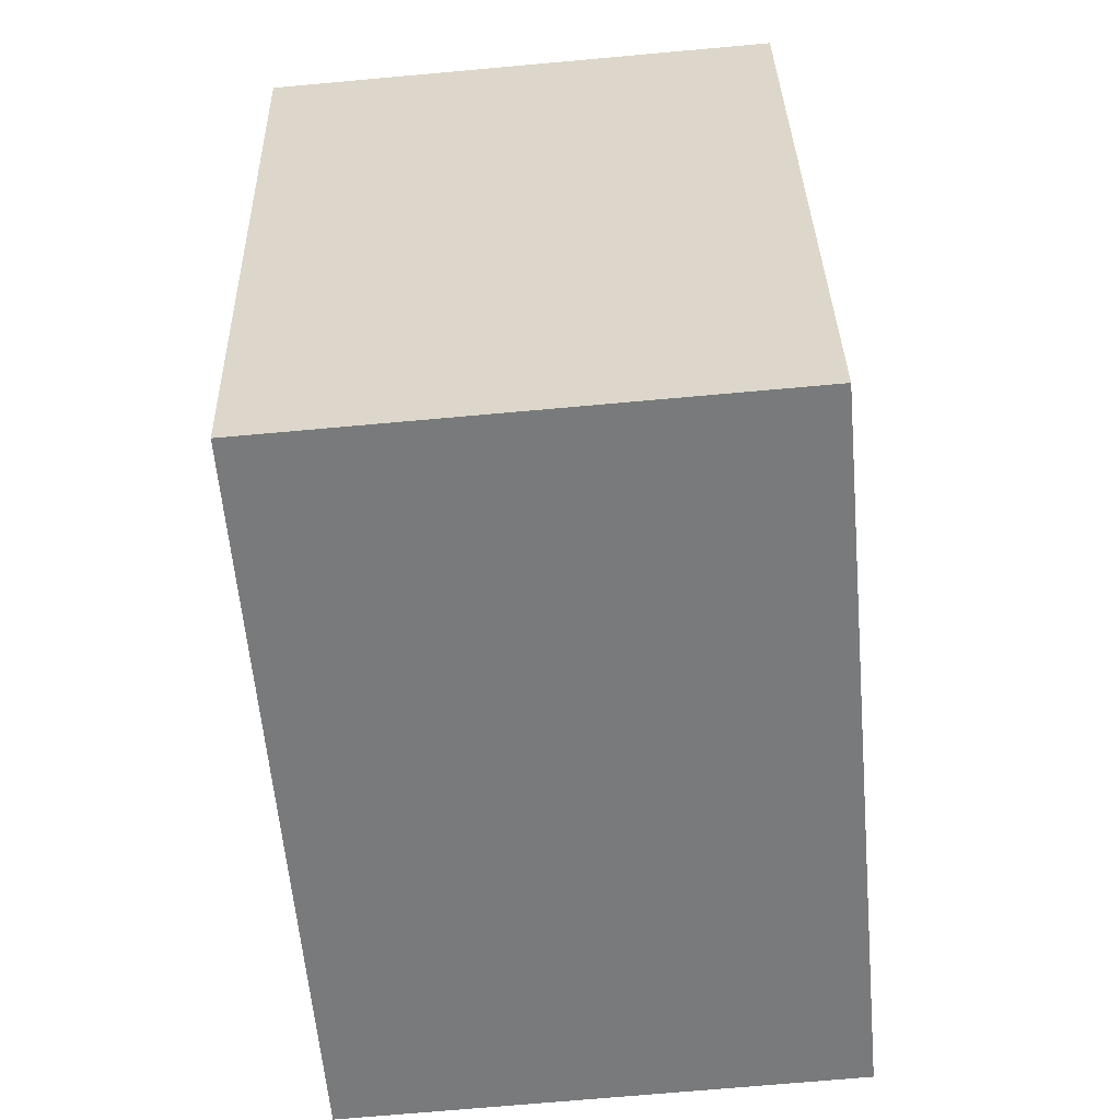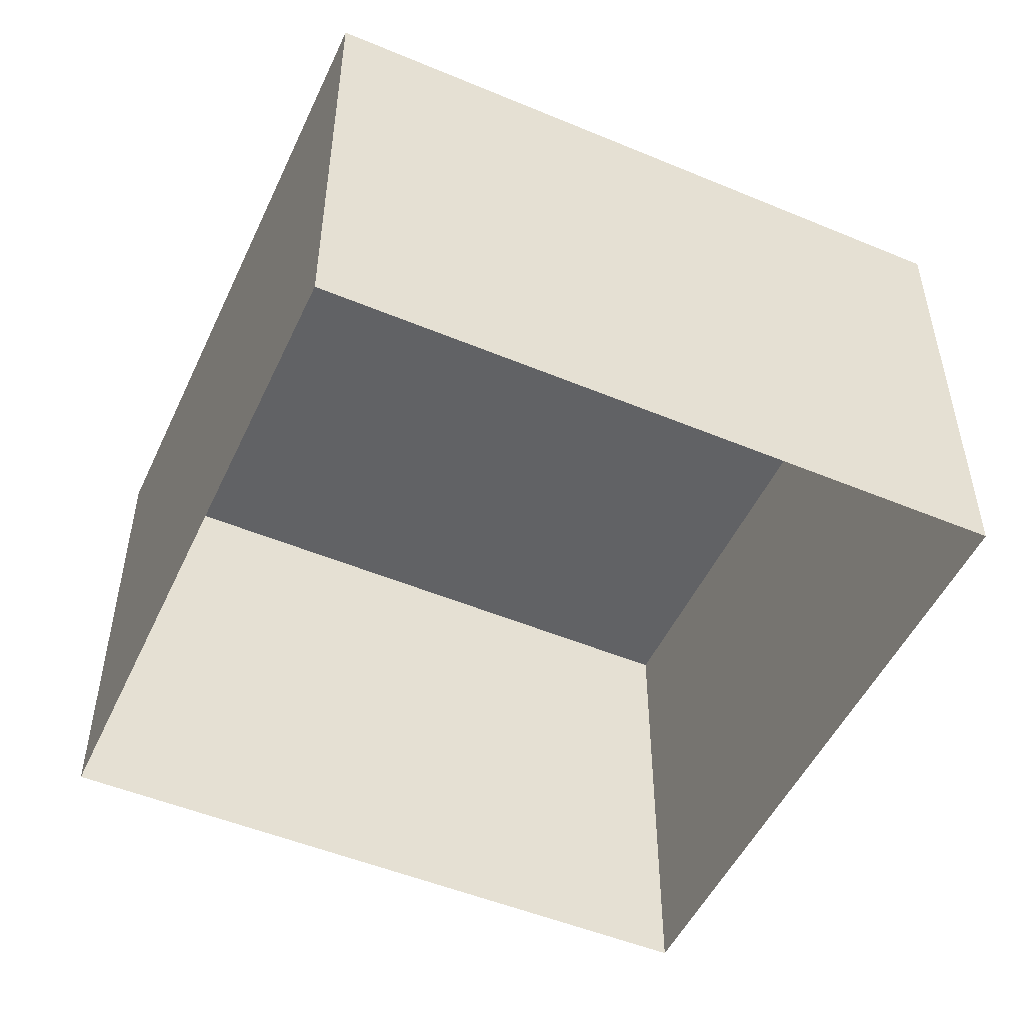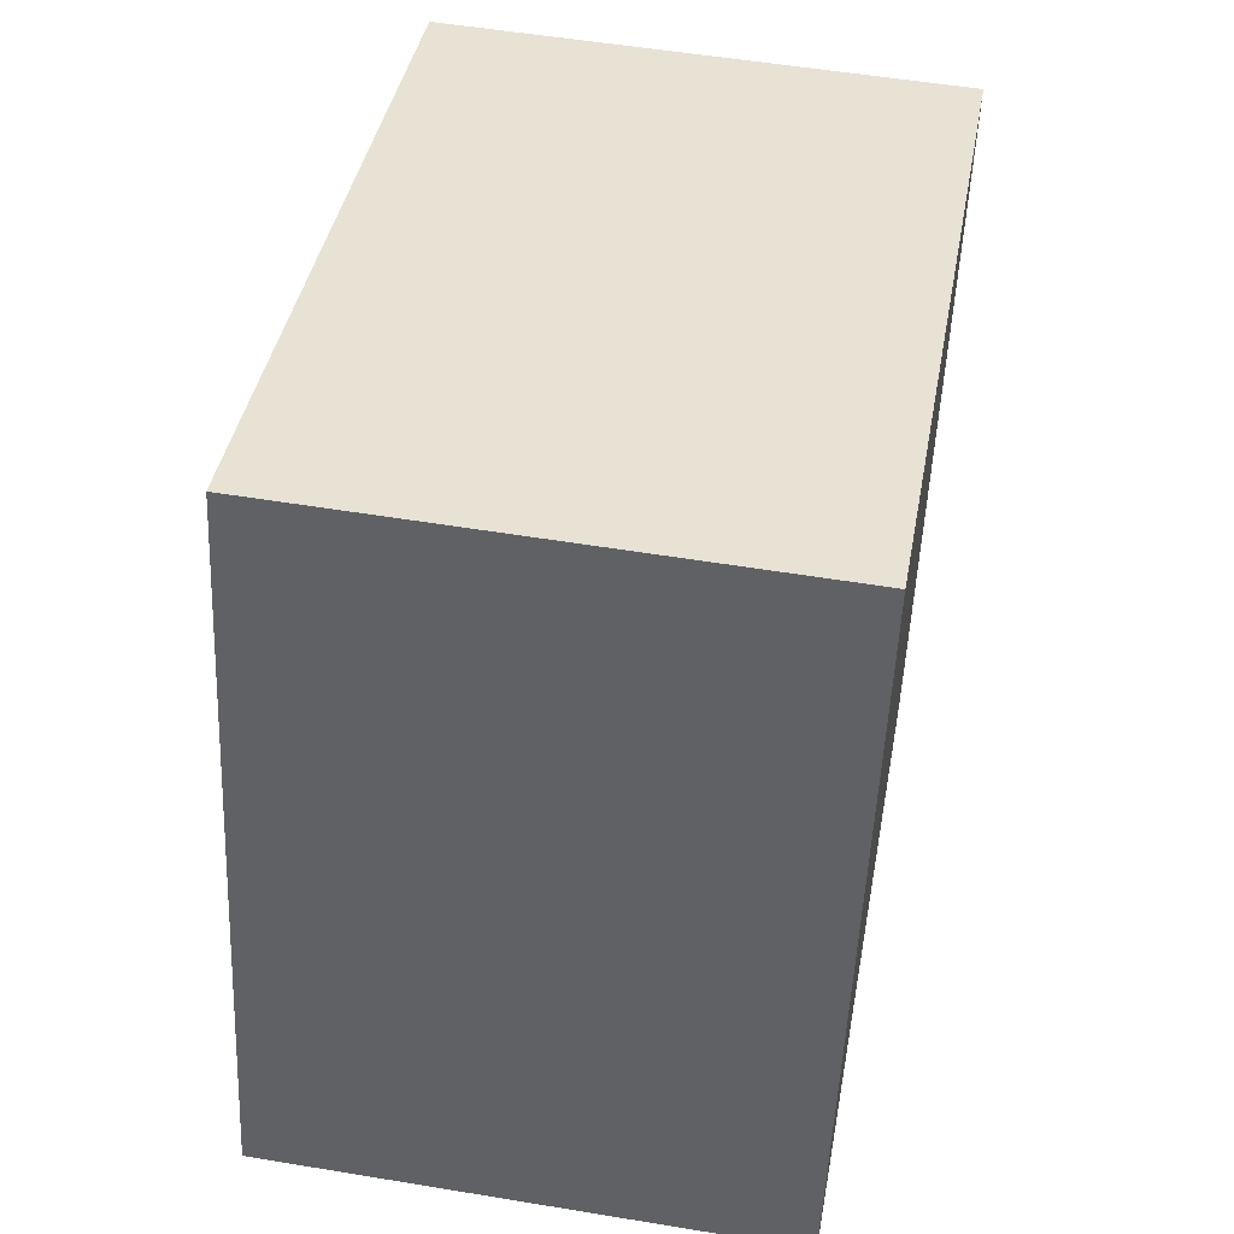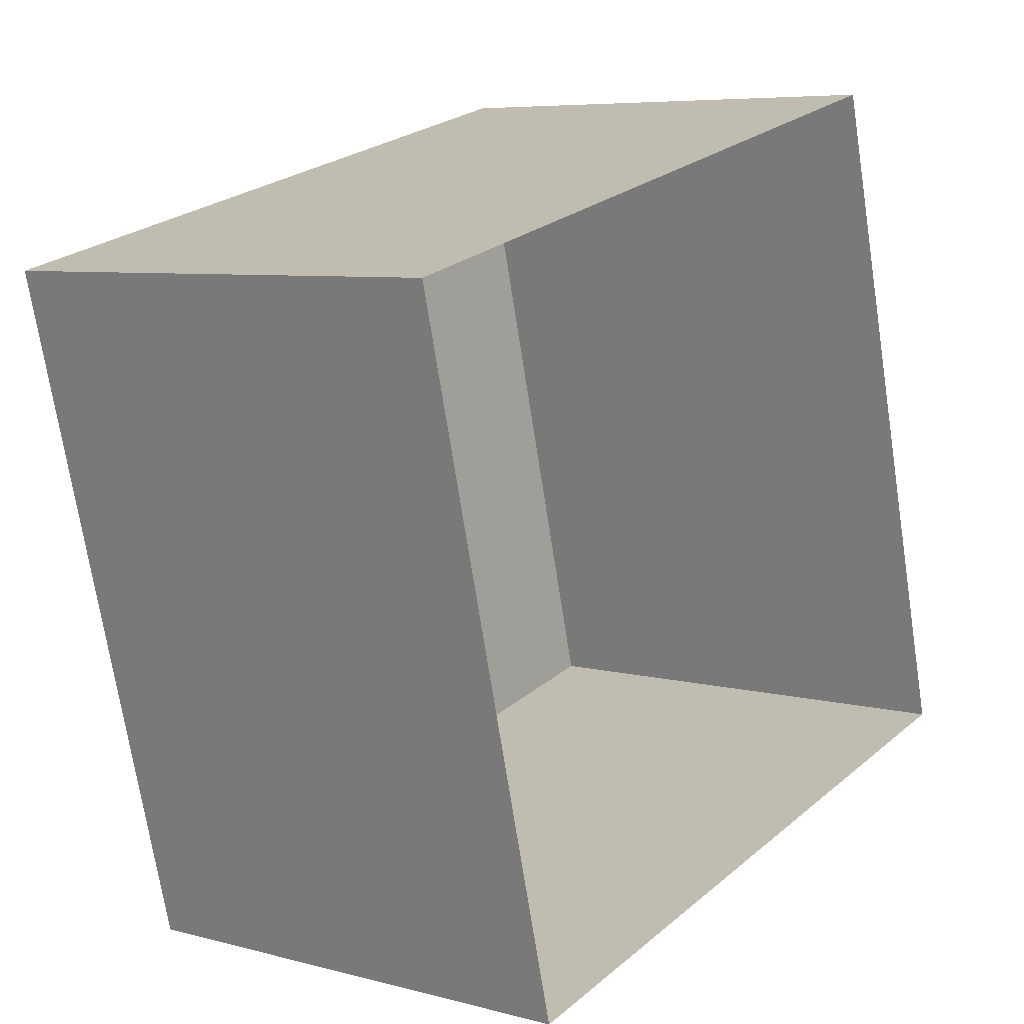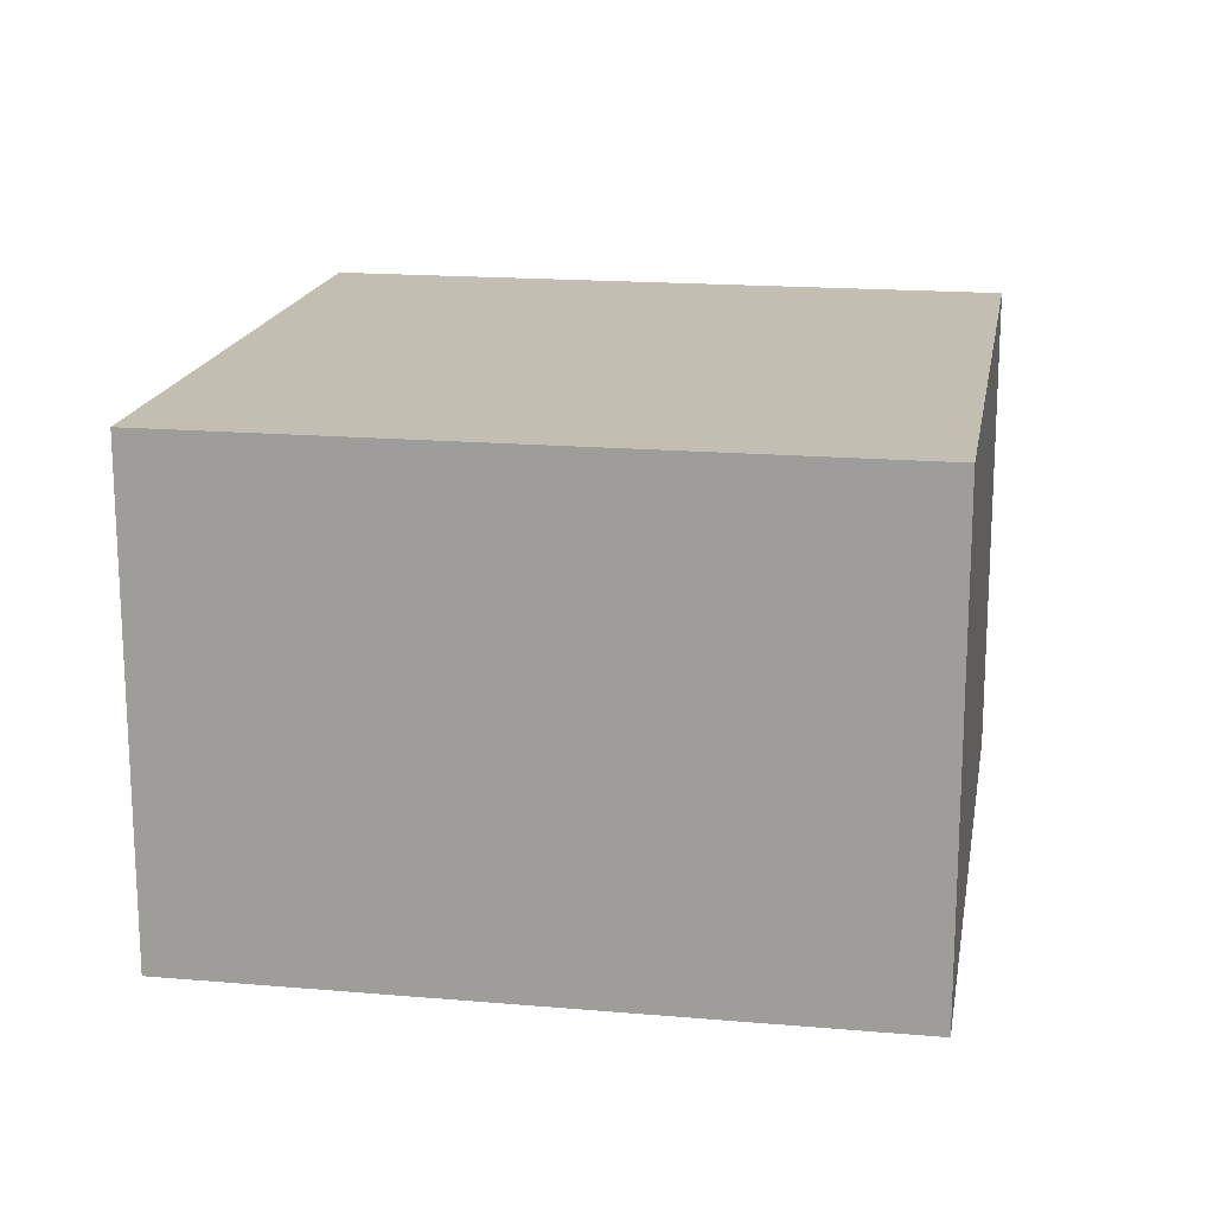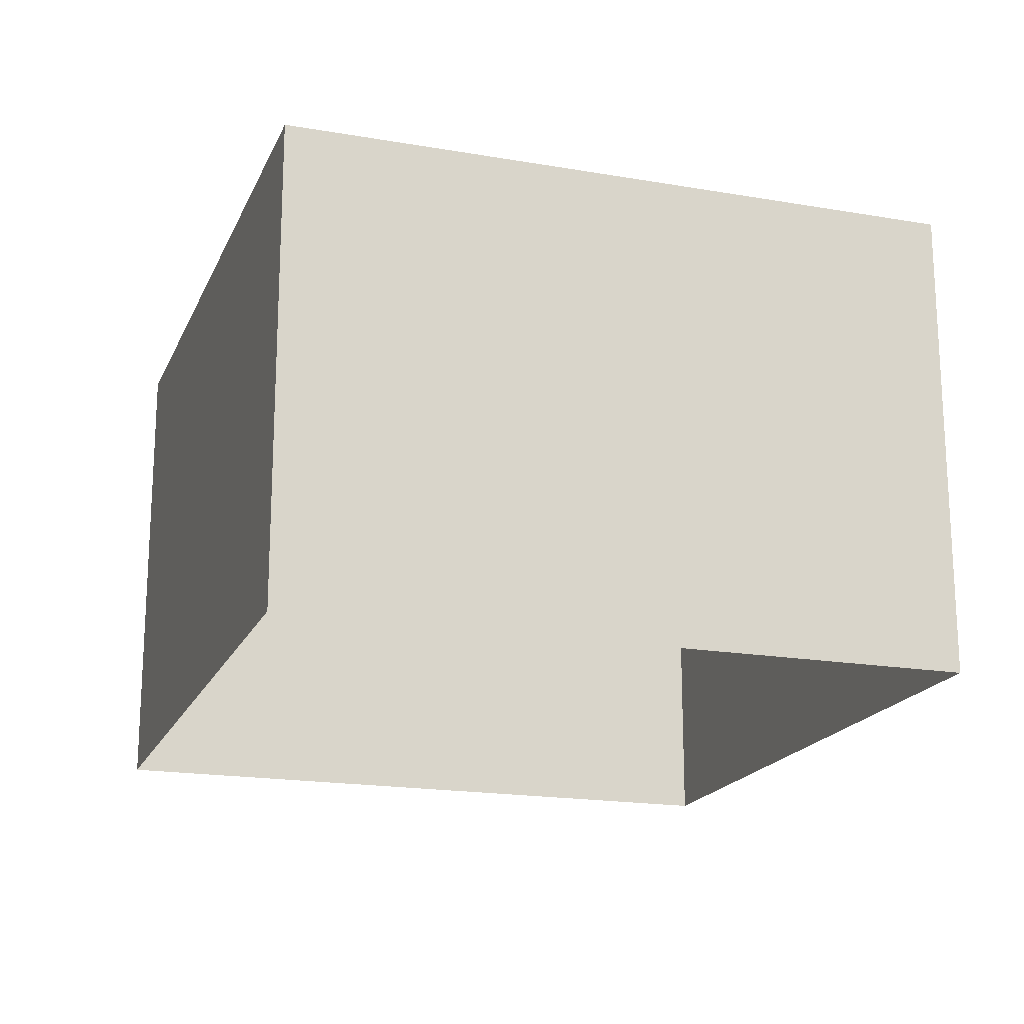
<metadata>
{"format":"obj","ext":"obj","renderer":"f3d","projection":"perspective","resolution":1024,"background":"white","views":[{"elev":-72.2,"azim":95.1,"up":"+Y"},{"elev":-50.6,"azim":-38.9,"up":"+Z"},{"elev":53.2,"azim":-79.9,"up":"+Y"},{"elev":6.7,"azim":128.1,"up":"+Y"},{"elev":17.4,"azim":-94.7,"up":"+Z"},{"elev":-18.6,"azim":57.3,"up":"+Z"}]}
</metadata>
<code>
v -8103 -4.002e+04 2.929
v -8098 -4.002e+04 2.929
v -8100 -4.002e+04 2.929
v -8105 -4.002e+04 2.929
v -8103 -4.002e+04 6.414
v -8105 -4.002e+04 6.414
v -8100 -4.002e+04 6.414
v -8098 -4.002e+04 6.414
f 1 2 3
f 4 1 3
f 5 6 7
f 8 5 7
f 6 4 3
f 7 6 3
f 5 1 4
f 6 5 4
f 5 2 1
f 5 8 2
f 8 3 2
f 8 7 3

</code>
